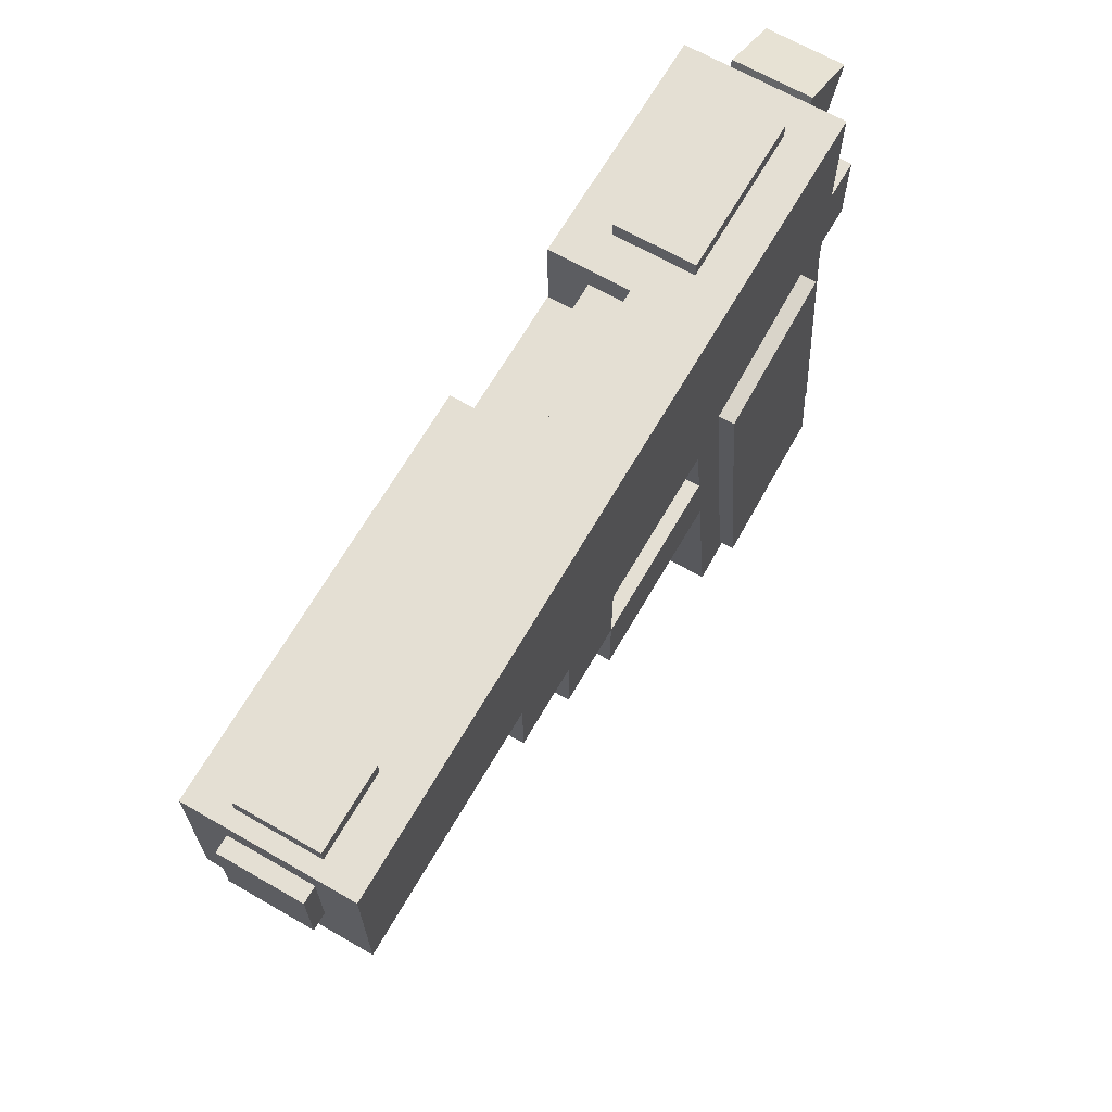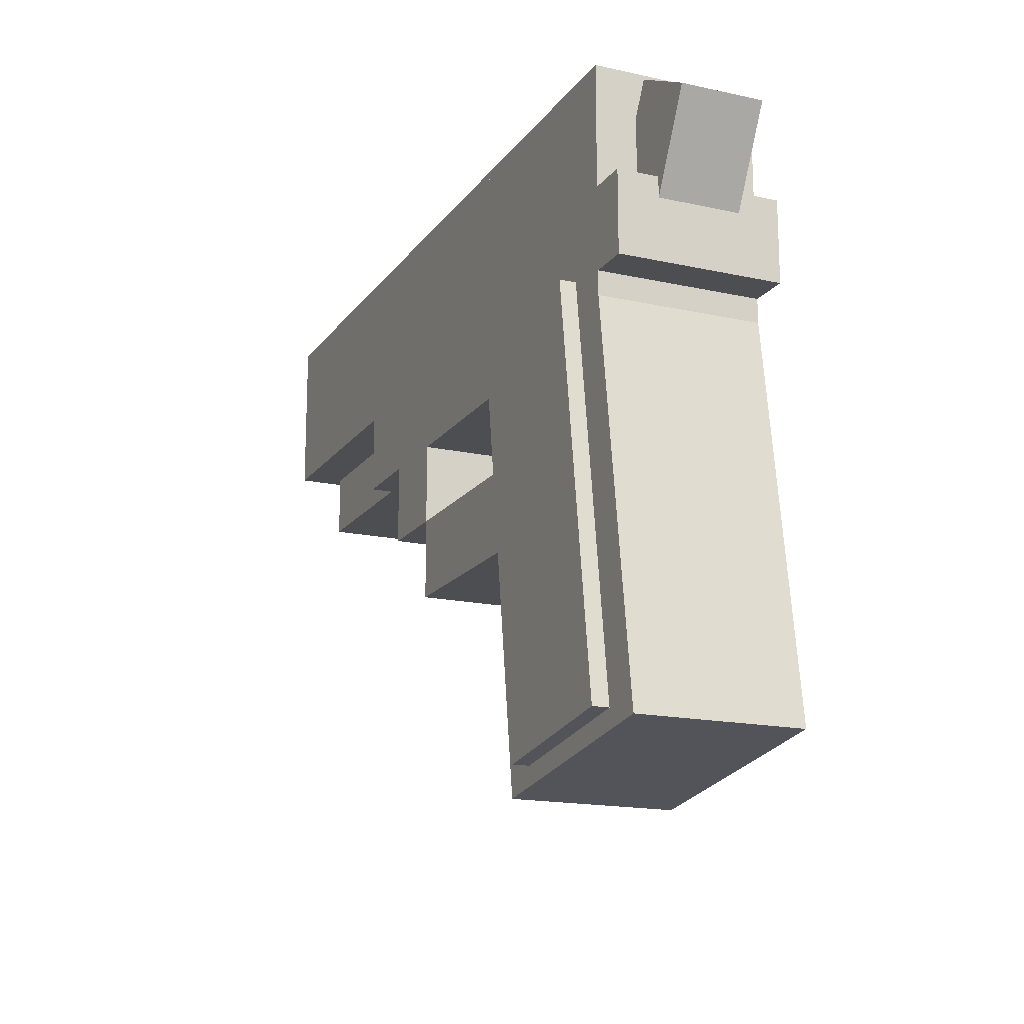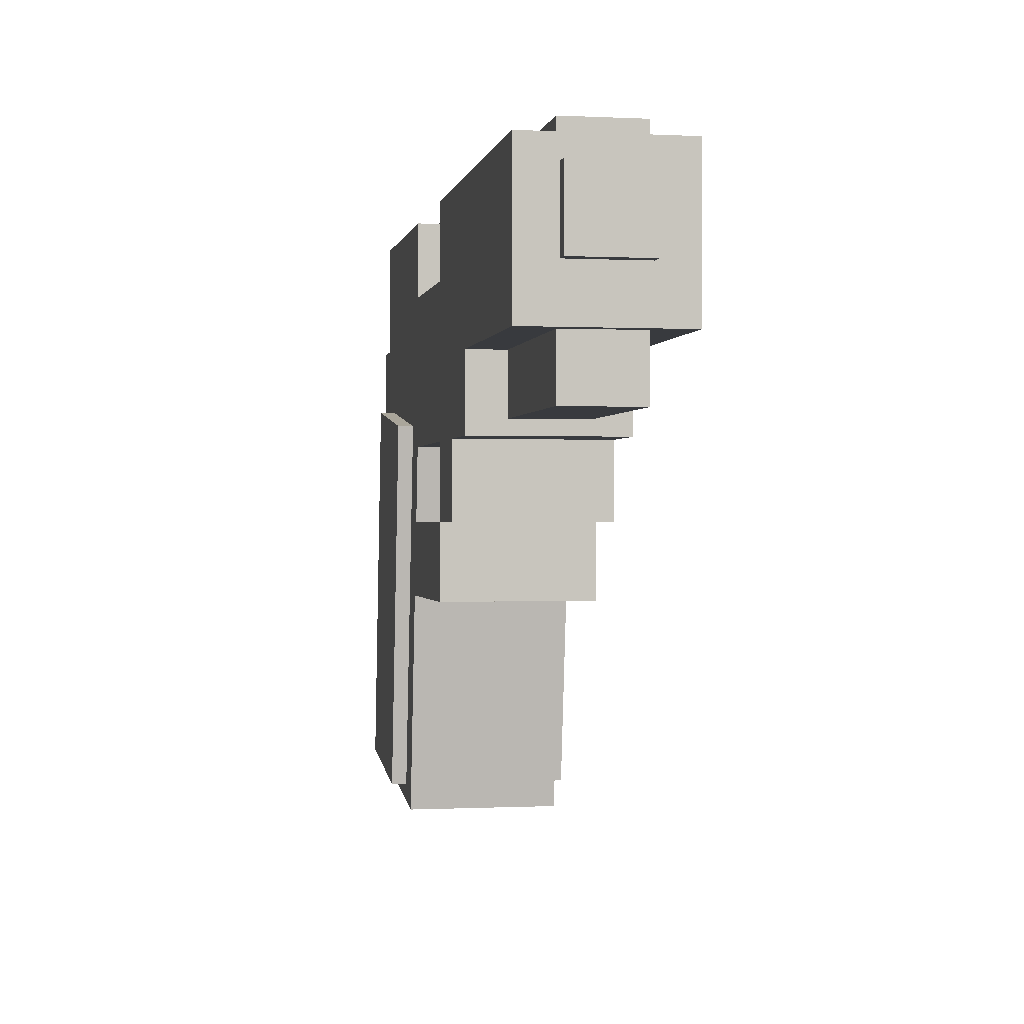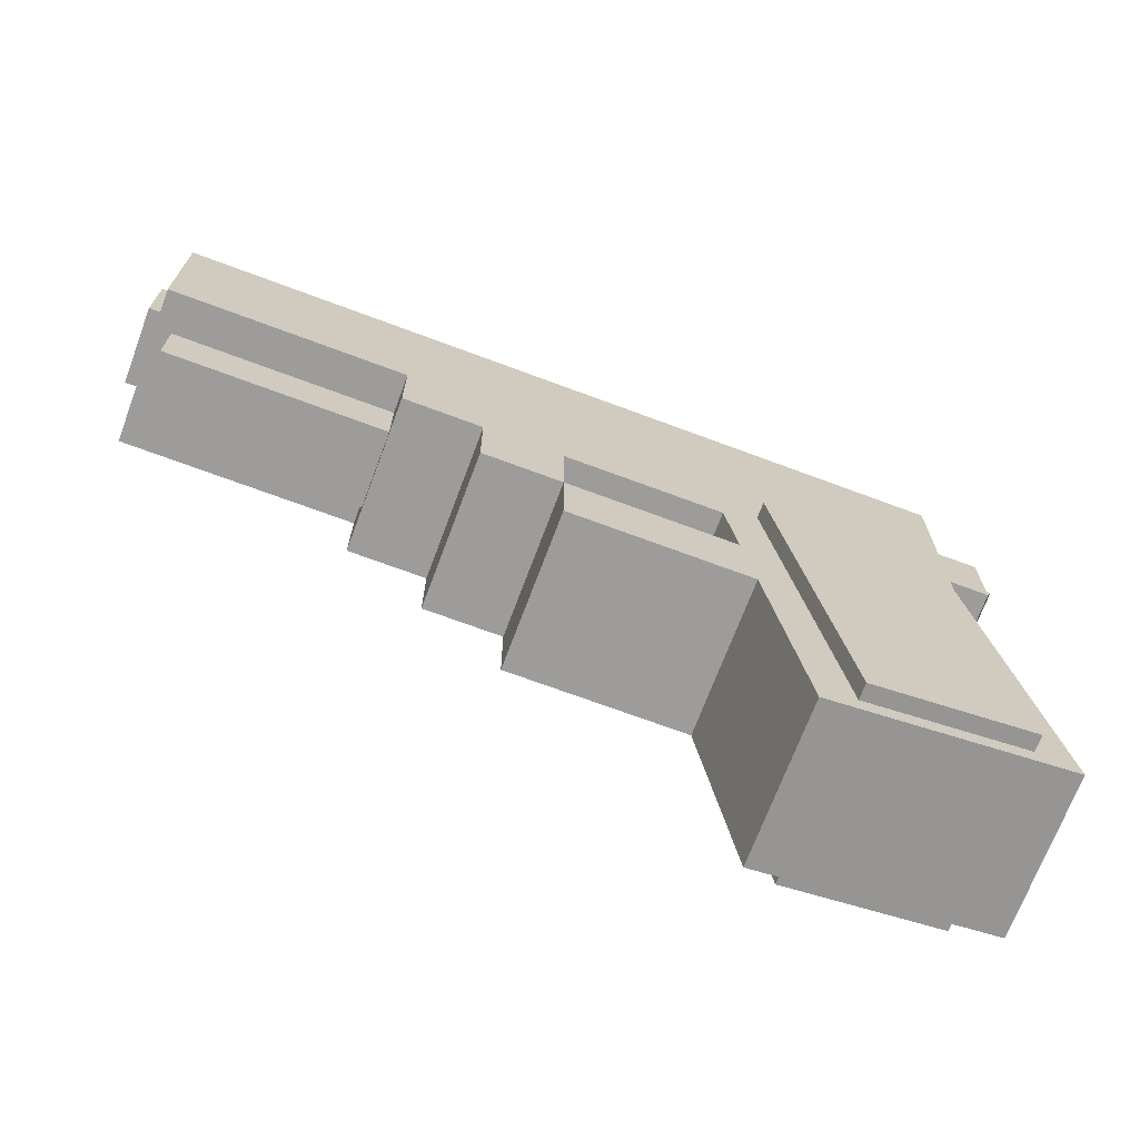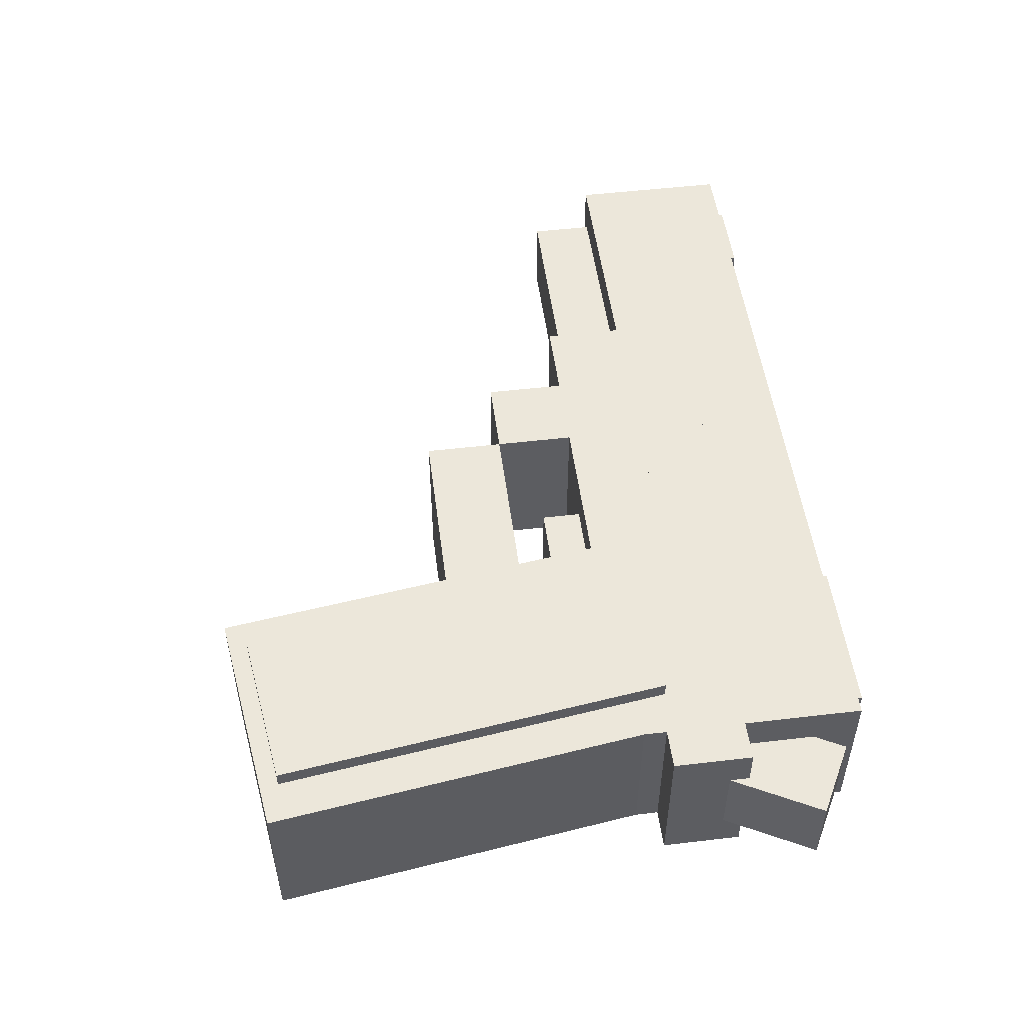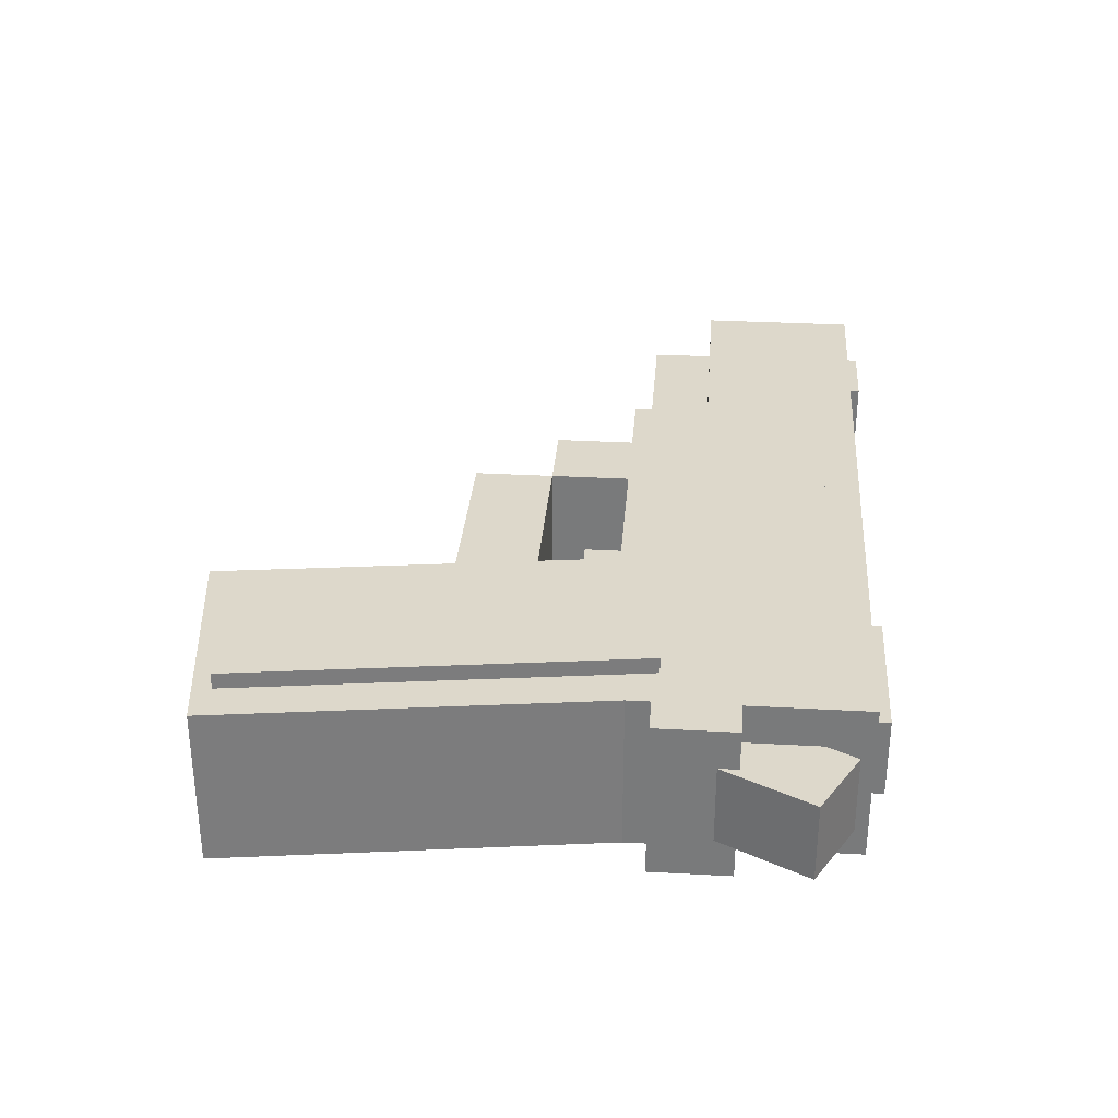
<metadata>
{"format":"obj","ext":"obj","renderer":"f3d","projection":"perspective","resolution":1024,"background":"white","views":[{"elev":66.6,"azim":-60.0,"up":"+Y"},{"elev":-16.8,"azim":66.0,"up":"+Y"},{"elev":-0.2,"azim":-100.4,"up":"+Y"},{"elev":-70.0,"azim":-20.5,"up":"+Y"},{"elev":51.2,"azim":82.7,"up":"+Z"},{"elev":31.4,"azim":94.5,"up":"+Z"}]}
</metadata>
<code>
o Shape1
v 0 1.5 0.125
v 0 1.5 0
v 0 1.375 0.125
v 0 1.375 0
v -0.1875 1.5 0
v -0.1875 1.5 0.125
v -0.1875 1.375 0
v -0.1875 1.375 0.125
f 1 3 2
f 3 4 2
f 5 7 6
f 7 8 6
f 5 6 2
f 6 1 2
f 8 7 3
f 7 4 3
f 6 8 1
f 8 3 1
f 2 4 5
f 4 7 5
o Shape2
v 0 1.375 0.125
v 0 1.375 0
v 0 1.312 0.125
v 0 1.312 0
v -0.4375 1.375 0
v -0.4375 1.375 0.125
v -0.4375 1.312 0
v -0.4375 1.312 0.125
f 9 11 10
f 11 12 10
f 13 15 14
f 15 16 14
f 13 14 10
f 14 9 10
f 16 15 11
f 15 12 11
f 14 16 9
f 16 11 9
f 10 12 13
f 12 15 13
o Shape3
v -0.425 1.387 0.09375
v -0.425 1.387 0.03125
v -0.425 1.325 0.09375
v -0.425 1.325 0.03125
v -0.6125 1.387 0.03125
v -0.6125 1.387 0.09375
v -0.6125 1.325 0.03125
v -0.6125 1.325 0.09375
f 17 19 18
f 19 20 18
f 21 23 22
f 23 24 22
f 21 22 18
f 22 17 18
f 24 23 19
f 23 20 19
f 22 24 17
f 24 19 17
f 18 20 21
f 20 23 21
o Shape4
v -0.001825 1.339 0.125
v -0.001825 1.339 0
v 0.04167 1.029 0.125
v 0.04167 1.029 0
v -0.1875 1.312 0
v -0.1875 1.312 0.125
v -0.144 1.003 0
v -0.144 1.003 0.125
f 25 27 26
f 27 28 26
f 29 31 30
f 31 32 30
f 29 30 26
f 30 25 26
f 32 31 27
f 31 28 27
f 30 32 25
f 32 27 25
f 26 28 29
f 28 31 29
o Shape6
v -0.125 1.25 0.125
v -0.125 1.25 0
v -0.125 1.188 0.125
v -0.125 1.188 0
v -0.3125 1.25 0
v -0.3125 1.25 0.125
v -0.3125 1.188 0
v -0.3125 1.188 0.125
f 33 35 34
f 35 36 34
f 37 39 38
f 39 40 38
f 37 38 34
f 38 33 34
f 40 39 35
f 39 36 35
f 38 40 33
f 40 35 33
f 34 36 37
f 36 39 37
o Shape7
v -0.3125 1.312 0.125
v -0.3125 1.312 0
v -0.3125 1.25 0.125
v -0.3125 1.25 0
v -0.375 1.312 0
v -0.375 1.312 0.125
v -0.375 1.25 0
v -0.375 1.25 0.125
f 41 43 42
f 43 44 42
f 45 47 46
f 47 48 46
f 45 46 42
f 46 41 42
f 48 47 43
f 47 44 43
f 46 48 41
f 48 43 41
f 42 44 45
f 44 47 45
o Shape8
v -0.03125 1.512 0.09375
v -0.03125 1.512 0.03125
v -0.03125 1.45 0.09375
v -0.03125 1.45 0.03125
v -0.1562 1.512 0.03125
v -0.1562 1.512 0.09375
v -0.1562 1.45 0.03125
v -0.1562 1.45 0.09375
f 49 51 50
f 51 52 50
f 53 55 54
f 55 56 54
f 53 54 50
f 54 49 50
f 56 55 51
f 55 52 51
f 54 56 49
f 56 51 49
f 50 52 53
f 52 55 53
o Shape9
v 0.06795 1.46 0.09375
v 0.06795 1.46 0.03125
v 0.009263 1.349 0.09375
v 0.009263 1.349 0.03125
v 0.01276 1.489 0.03125
v 0.01276 1.489 0.09375
v -0.04592 1.379 0.03125
v -0.04592 1.379 0.09375
f 57 59 58
f 59 60 58
f 61 63 62
f 63 64 62
f 61 62 58
f 62 57 58
f 64 63 59
f 63 60 59
f 62 64 57
f 64 59 57
f 58 60 61
f 60 63 61
o Shape5
v 0.03125 1.406 0.125
v 0.03125 1.406 0
v 0.03125 1.344 0.125
v 0.03125 1.344 0
v -0.03125 1.406 0
v -0.03125 1.406 0.125
v -0.03125 1.344 0
v -0.03125 1.344 0.125
f 65 67 66
f 67 68 66
f 69 71 70
f 71 72 70
f 69 70 66
f 70 65 66
f 72 71 67
f 71 68 67
f 70 72 65
f 72 67 65
f 66 68 69
f 68 71 69
o Shape10
v -0.55 1.512 0.09375
v -0.55 1.512 0.03125
v -0.55 1.45 0.09375
v -0.55 1.45 0.03125
v -0.6125 1.512 0.03125
v -0.6125 1.512 0.09375
v -0.6125 1.45 0.03125
v -0.6125 1.45 0.09375
f 73 75 74
f 75 76 74
f 77 79 78
f 79 80 78
f 77 78 74
f 78 73 74
f 80 79 75
f 79 76 75
f 78 80 73
f 80 75 73
f 74 76 77
f 76 79 77
o Shape11
v -0.1375 1.481 0.09375
v -0.1375 1.481 0.03125
v -0.1375 1.419 0.09375
v -0.1375 1.419 0.03125
v -0.6375 1.481 0.03125
v -0.6375 1.481 0.09375
v -0.6375 1.419 0.03125
v -0.6375 1.419 0.09375
f 81 83 82
f 83 84 82
f 85 87 86
f 87 88 86
f 85 86 82
f 86 81 82
f 88 87 83
f 87 84 83
f 86 88 81
f 88 83 81
f 82 84 85
f 84 87 85
o Shape12
v -0.03508 1.348 0.1375
v -0.03508 1.348 0.075
v 0.008416 1.039 0.1375
v 0.008416 1.039 0.075
v -0.1589 1.331 0.075
v -0.1589 1.331 0.1375
v -0.1154 1.022 0.075
v -0.1154 1.022 0.1375
f 89 91 90
f 91 92 90
f 93 95 94
f 95 96 94
f 93 94 90
f 94 89 90
f 96 95 91
f 95 92 91
f 94 96 89
f 96 91 89
f 90 92 93
f 92 95 93
o Shape13
v -0.1875 1.344 0.09375
v -0.1875 1.344 0.03125
v -0.1875 1.281 0.09375
v -0.1875 1.281 0.03125
v -0.25 1.344 0.03125
v -0.25 1.344 0.09375
v -0.25 1.281 0.03125
v -0.25 1.281 0.09375
f 97 99 98
f 99 100 98
f 101 103 102
f 103 104 102
f 101 102 98
f 102 97 98
f 104 103 99
f 103 100 99
f 102 104 97
f 104 99 97
f 98 100 101
f 100 103 101
o Shape14
v -0.03508 1.348 0.05
v -0.03508 1.348 -0.0125
v 0.008416 1.039 0.05
v 0.008416 1.039 -0.0125
v -0.1589 1.331 -0.0125
v -0.1589 1.331 0.05
v -0.1154 1.022 -0.0125
v -0.1154 1.022 0.05
f 105 107 106
f 107 108 106
f 109 111 110
f 111 112 110
f 109 110 106
f 110 105 106
f 112 111 107
f 111 108 107
f 110 112 105
f 112 107 105
f 106 108 109
f 108 111 109
o Shape15
v -0.3125 1.5 0.125
v -0.3125 1.5 0
v -0.3125 1.375 0.125
v -0.3125 1.375 0
v -0.625 1.5 0
v -0.625 1.5 0.125
v -0.625 1.375 0
v -0.625 1.375 0.125
f 113 115 114
f 115 116 114
f 117 119 118
f 119 120 118
f 117 118 114
f 118 113 114
f 120 119 115
f 119 116 115
f 118 120 113
f 120 115 113
f 114 116 117
f 116 119 117
o Shape16
v -0.1875 1.438 0.0625
v -0.1875 1.438 0
v -0.1875 1.375 0.0625
v -0.1875 1.375 0
v -0.3125 1.438 0
v -0.3125 1.438 0.0625
v -0.3125 1.375 0
v -0.3125 1.375 0.0625
f 121 123 122
f 123 124 122
f 125 127 126
f 127 128 126
f 125 126 122
f 126 121 122
f 128 127 123
f 127 124 123
f 126 128 121
f 128 123 121
f 122 124 125
f 124 127 125
o Shape17
v -0.1875 1.5 0.125
v -0.1875 1.5 0.0625
v -0.1875 1.375 0.125
v -0.1875 1.375 0.0625
v -0.3125 1.5 0.0625
v -0.3125 1.5 0.125
v -0.3125 1.375 0.0625
v -0.3125 1.375 0.125
f 129 131 130
f 131 132 130
f 133 135 134
f 135 136 134
f 133 134 130
f 134 129 130
f 136 135 131
f 135 132 131
f 134 136 129
f 136 131 129
f 130 132 133
f 132 135 133

</code>
